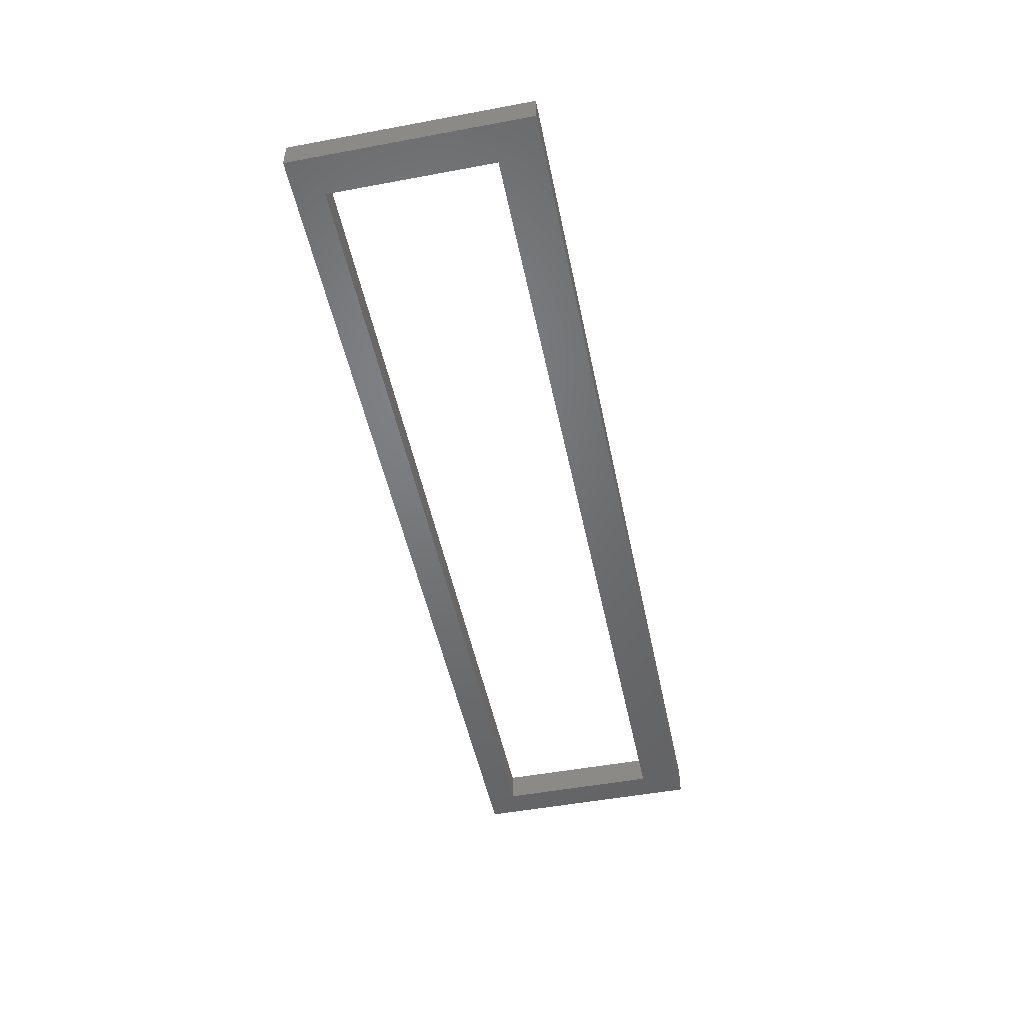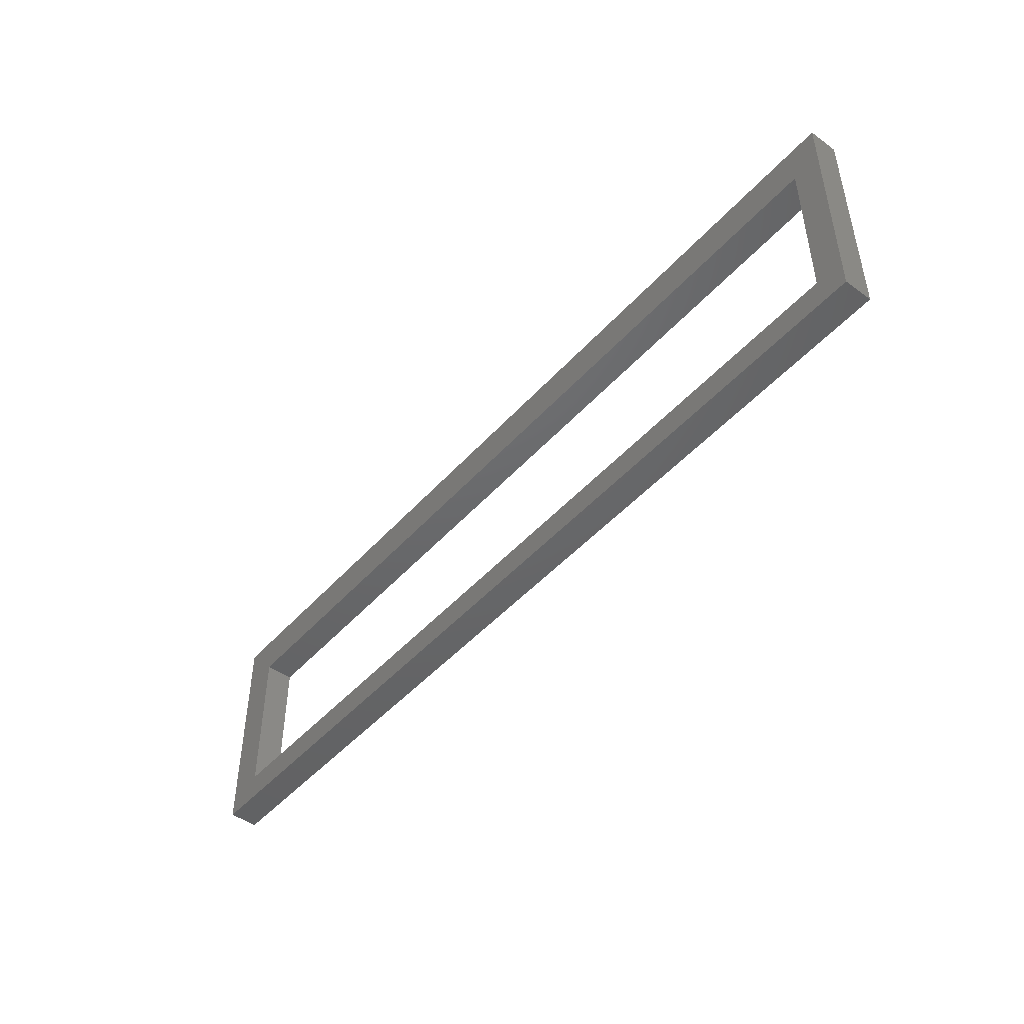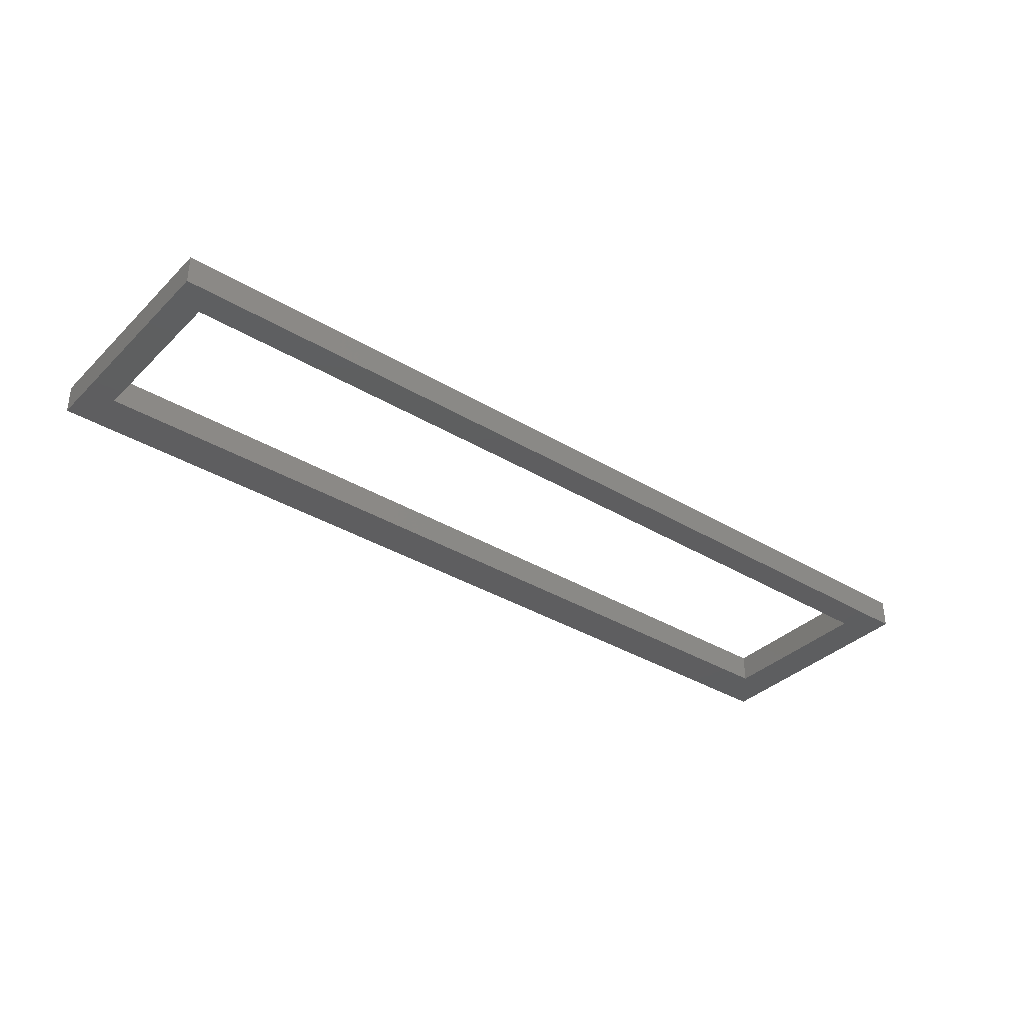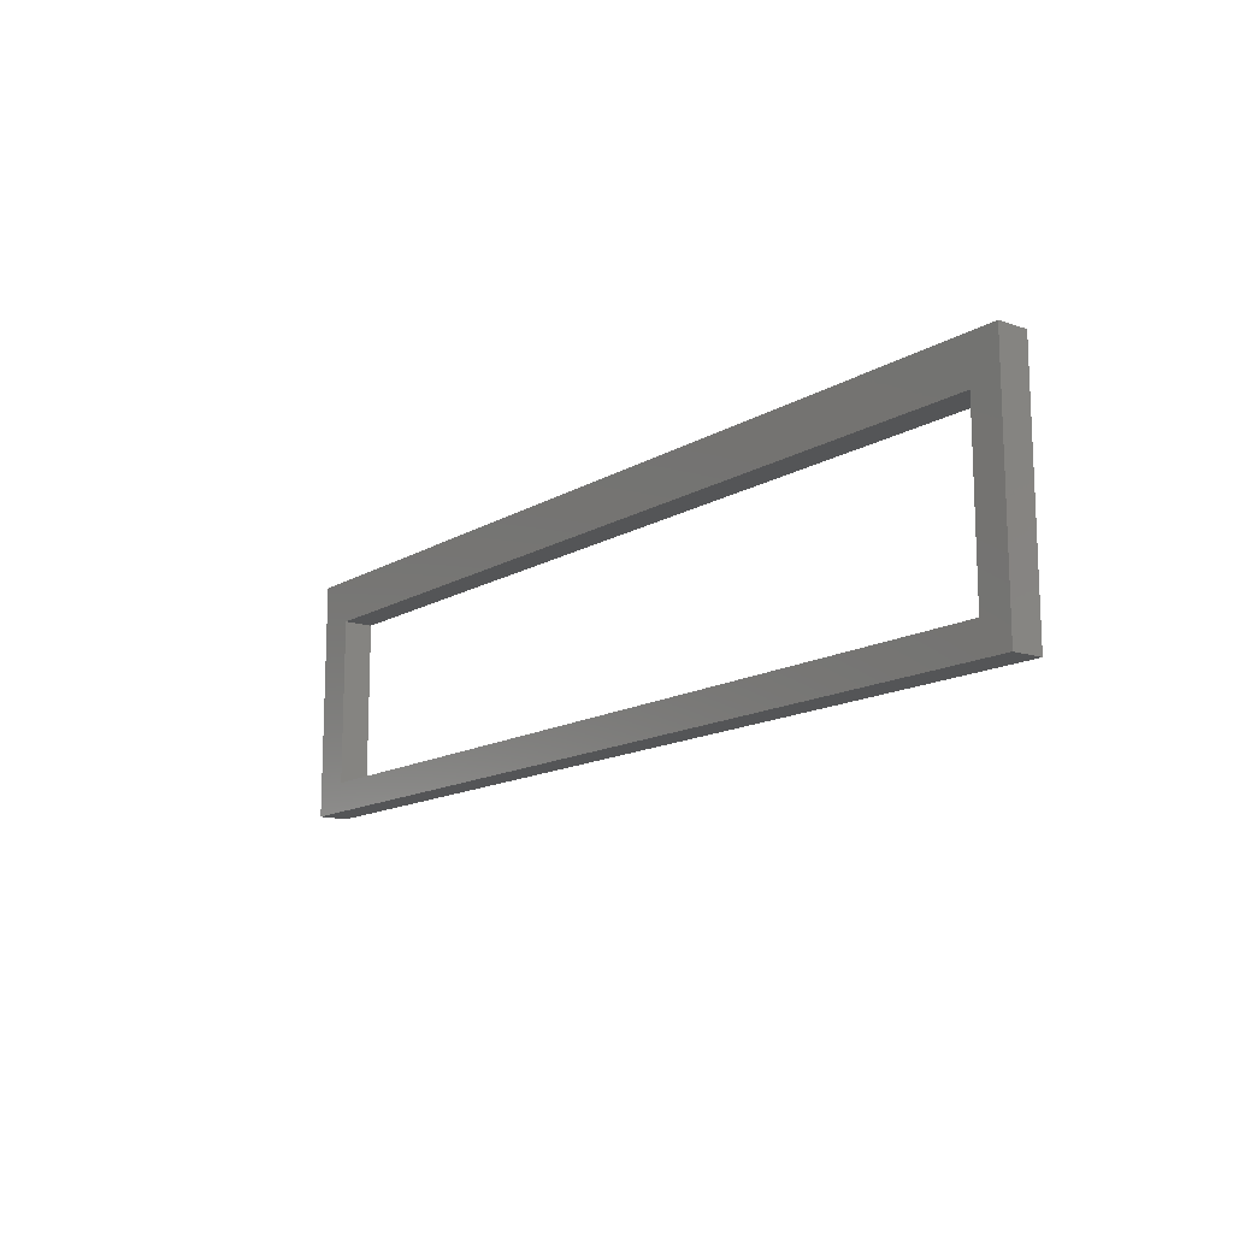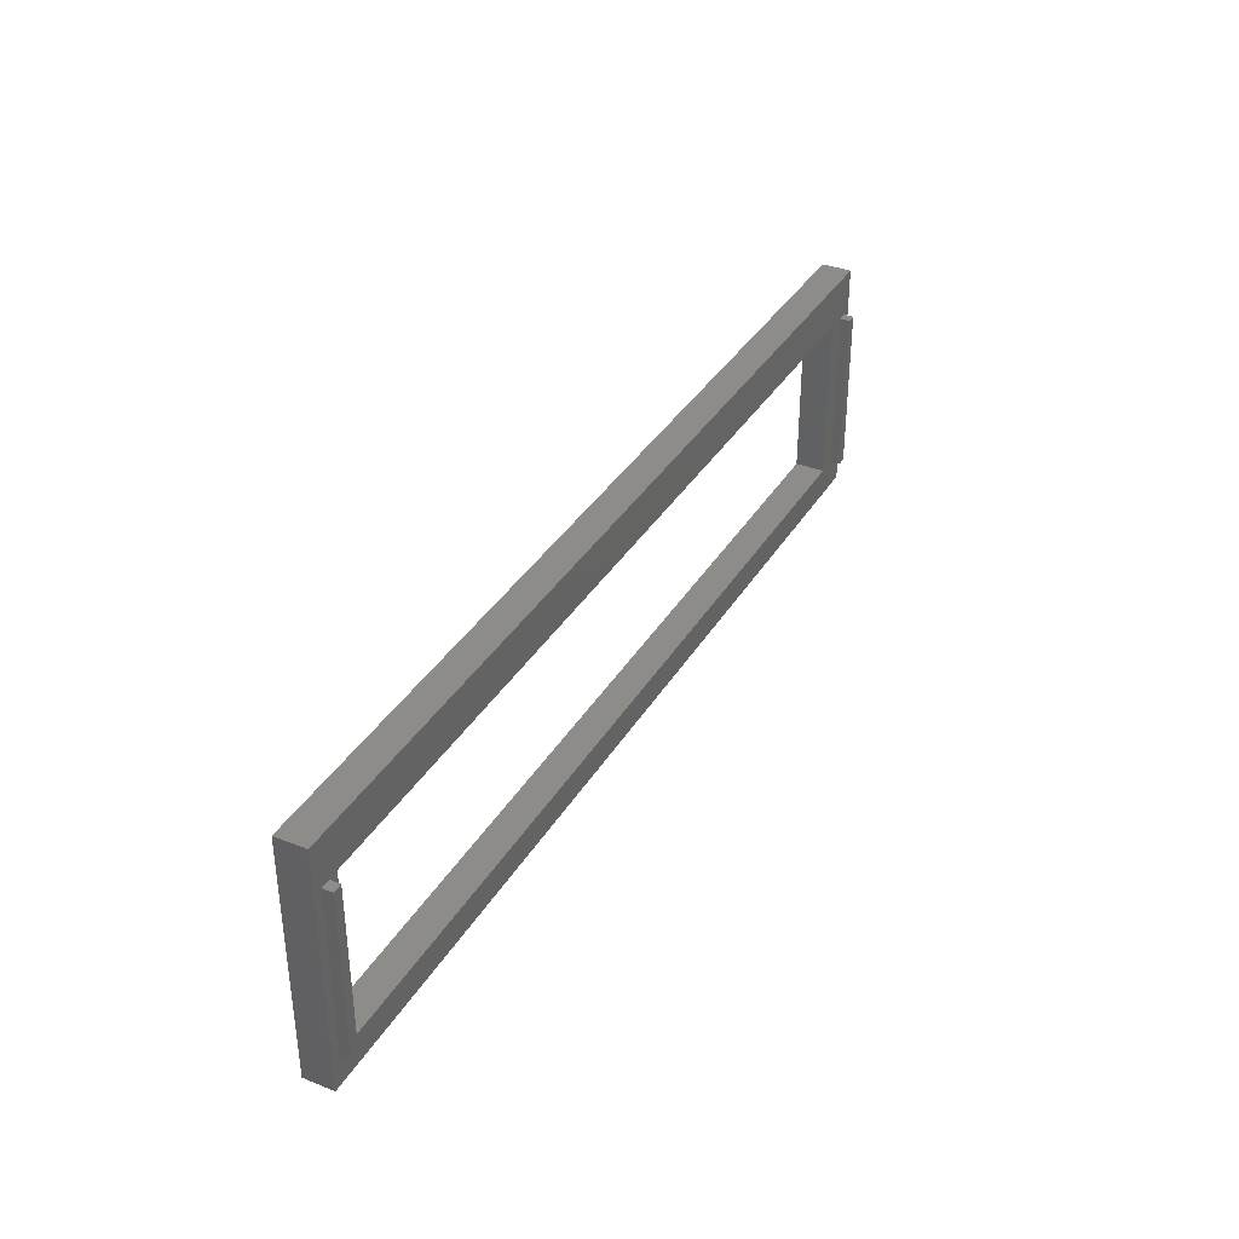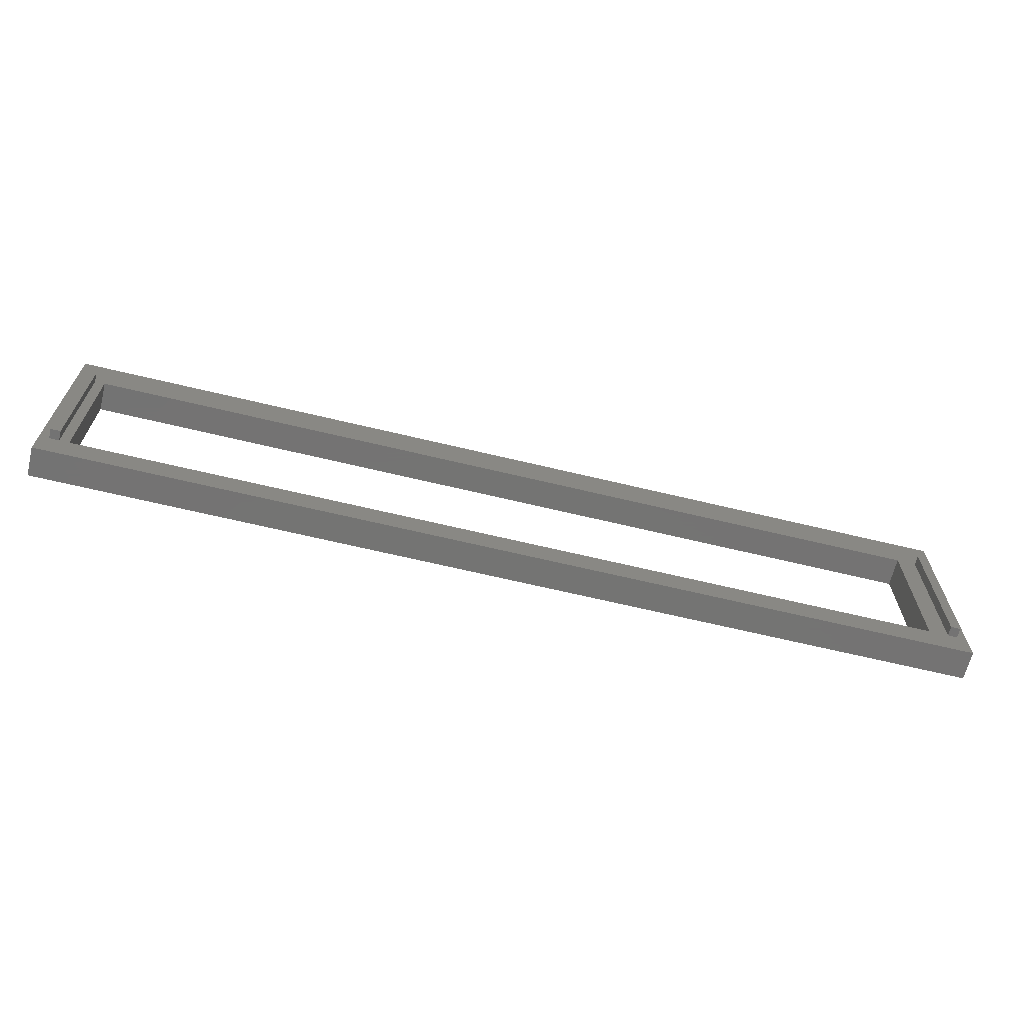
<metadata>
{"format":"stl","ext":"stl","renderer":"f3d","projection":"perspective","resolution":1024,"background":"white","views":[{"elev":-49.9,"azim":101.6,"up":"+Z"},{"elev":-47.0,"azim":-129.2,"up":"+Y"},{"elev":-35.7,"azim":-38.5,"up":"+Z"},{"elev":-13.7,"azim":-126.9,"up":"+Y"},{"elev":36.2,"azim":-62.6,"up":"+Y"},{"elev":-65.9,"azim":-13.6,"up":"+Y"}]}
</metadata>
<code>
# stl→obj: 40 verts, 76 faces
v 0.6719 0.1797 0.007812
v 0.5391 0.1797 0.007812
v 0.6719 0.1797 0.019
v 0.5391 0.1797 0.019
v 0.6719 0.1875 0.007812
v 0.6719 0.1875 0.019
v 0.5391 0.1875 0.007812
v 0.5391 0.1875 0.019
v 0 0.1895 0.02344
v 0 0 0.02344
v 0.007812 0.02344 0.02344
v 0.007812 0.1549 0.02344
v 0.01554 0.1549 0.02344
v 0.02344 0.1552 0.02344
v 0.7188 0.1552 0.02344
v 0.75 0.1895 0.02344
v 0.7345 0.1549 0.02344
v 0.7422 0.1549 0.02344
v 0.7422 0.02344 0.02344
v 0.75 0 0.02344
v 0.7345 0.02344 0.02344
v 0.7188 0.02344 0.02344
v 0.02344 0.02344 0.02344
v 0.01554 0.02344 0.02344
v 0.7345 0.1549 0.03125
v 0.7345 0.02344 0.03125
v 0.7422 0.1549 0.03125
v 0.7422 0.02344 0.03125
v 0.007812 0.1549 0.03125
v 0.007812 0.02344 0.03125
v 0.01554 0.1549 0.03125
v 0.01554 0.02344 0.03125
v 0 0.1895 0
v 0.02344 0.02344 0
v 0 0 0
v 0.7188 0.02344 0
v 0.75 0 0
v 0.02344 0.1552 0
v 0.75 0.1895 0
v 0.7188 0.1552 0
f 1 2 3
f 3 2 4
f 5 6 7
f 7 6 8
f 3 6 1
f 1 6 5
f 4 8 3
f 3 8 6
f 2 7 4
f 4 7 8
f 1 5 2
f 2 5 7
f 9 10 11
f 9 11 12
f 9 12 13
f 9 13 14
f 9 14 15
f 16 9 15
f 16 15 17
f 16 17 18
f 16 18 19
f 20 16 19
f 20 19 21
f 20 21 22
f 20 22 10
f 10 22 23
f 10 23 24
f 10 24 11
f 24 23 13
f 13 23 14
f 22 21 15
f 15 21 17
f 25 17 26
f 26 17 21
f 27 18 25
f 25 18 17
f 28 19 27
f 27 19 18
f 26 21 28
f 28 21 19
f 29 12 30
f 30 12 11
f 31 13 29
f 29 13 12
f 32 24 31
f 31 24 13
f 30 11 32
f 32 11 24
f 26 28 25
f 25 28 27
f 30 32 29
f 29 32 31
f 33 34 35
f 35 34 36
f 35 36 37
f 34 33 38
f 38 33 39
f 38 39 40
f 40 39 37
f 40 37 36
f 38 14 34
f 34 14 23
f 40 15 38
f 38 15 14
f 36 22 40
f 40 22 15
f 34 23 36
f 36 23 22
f 9 33 10
f 10 33 35
f 16 39 9
f 9 39 33
f 20 37 16
f 16 37 39
f 10 35 20
f 20 35 37

</code>
